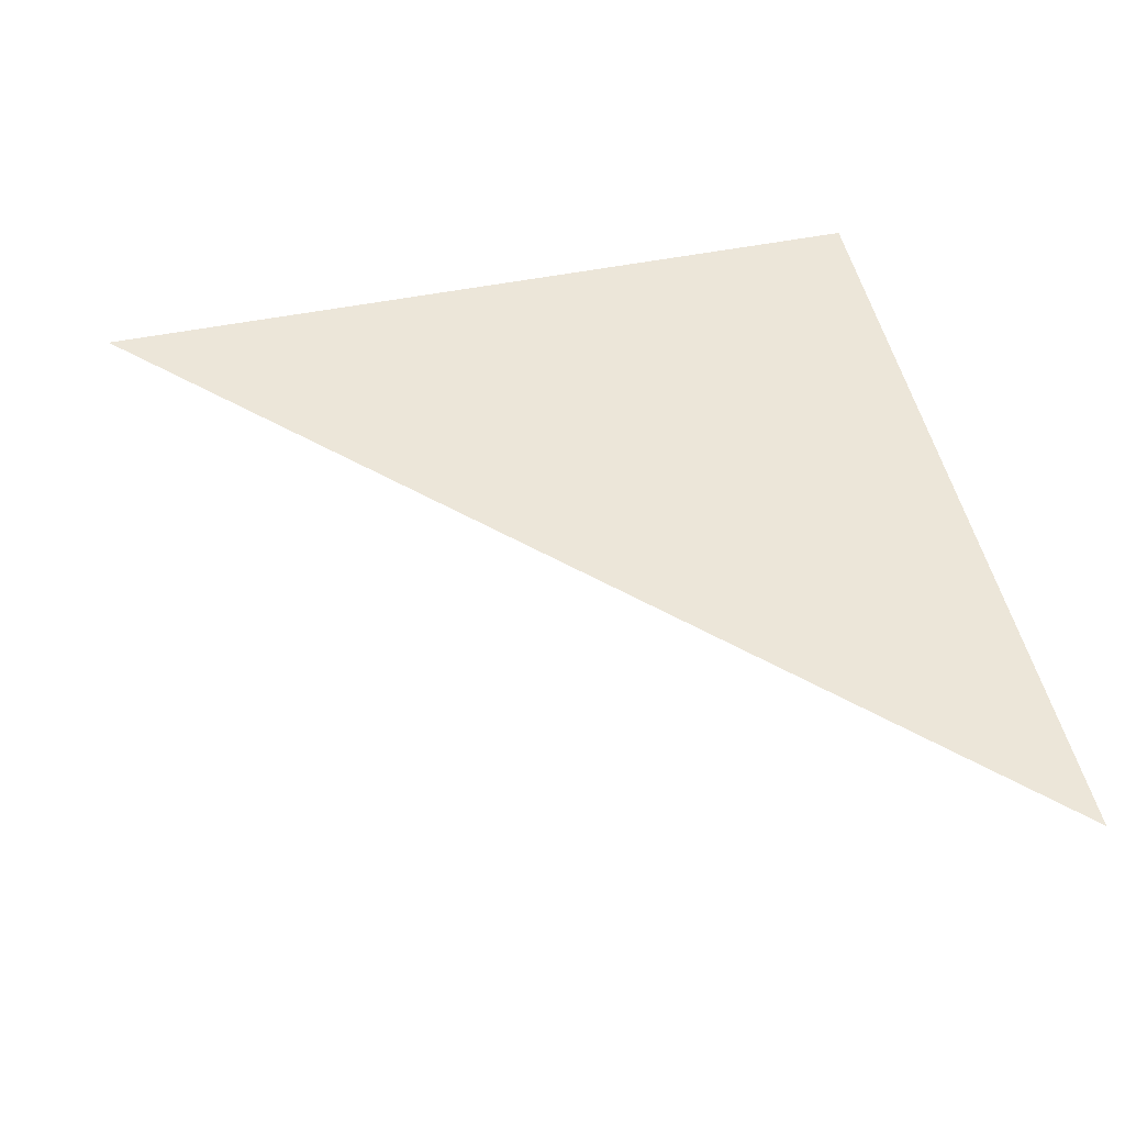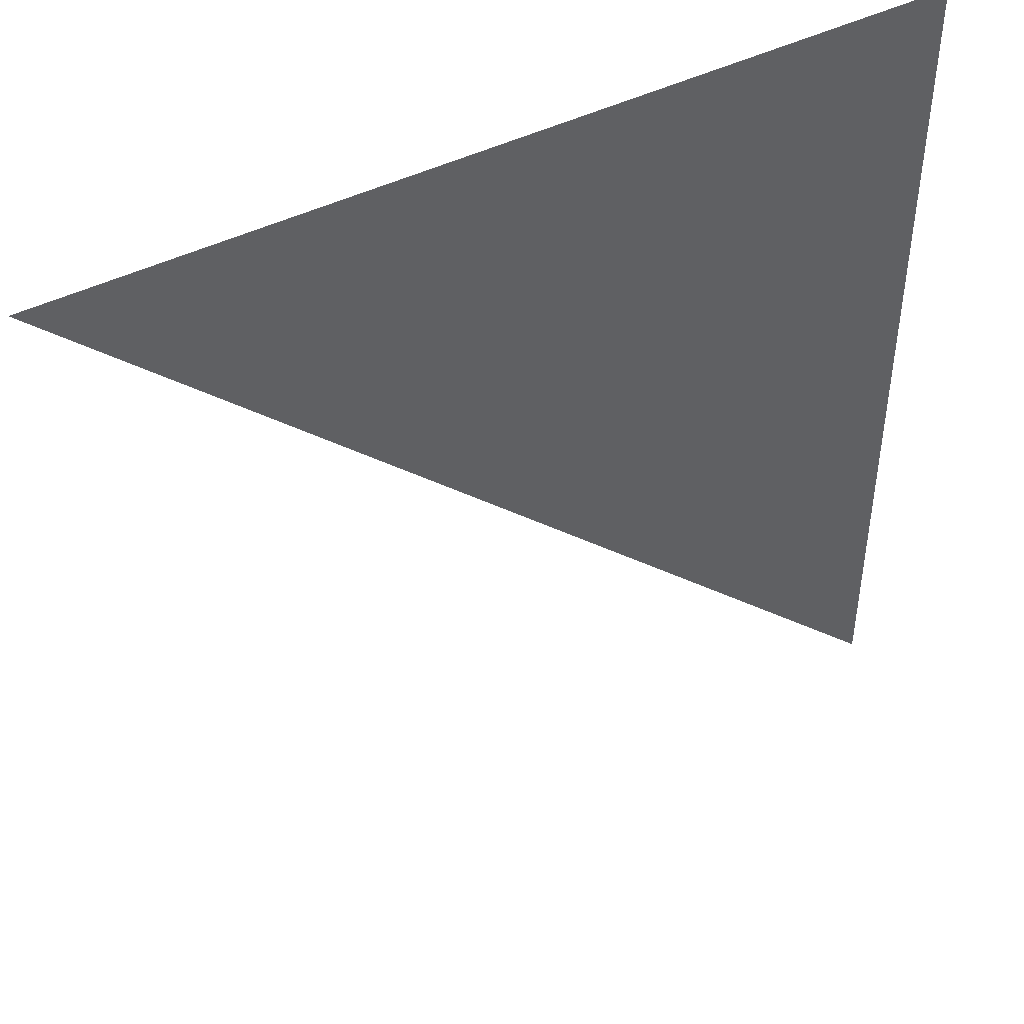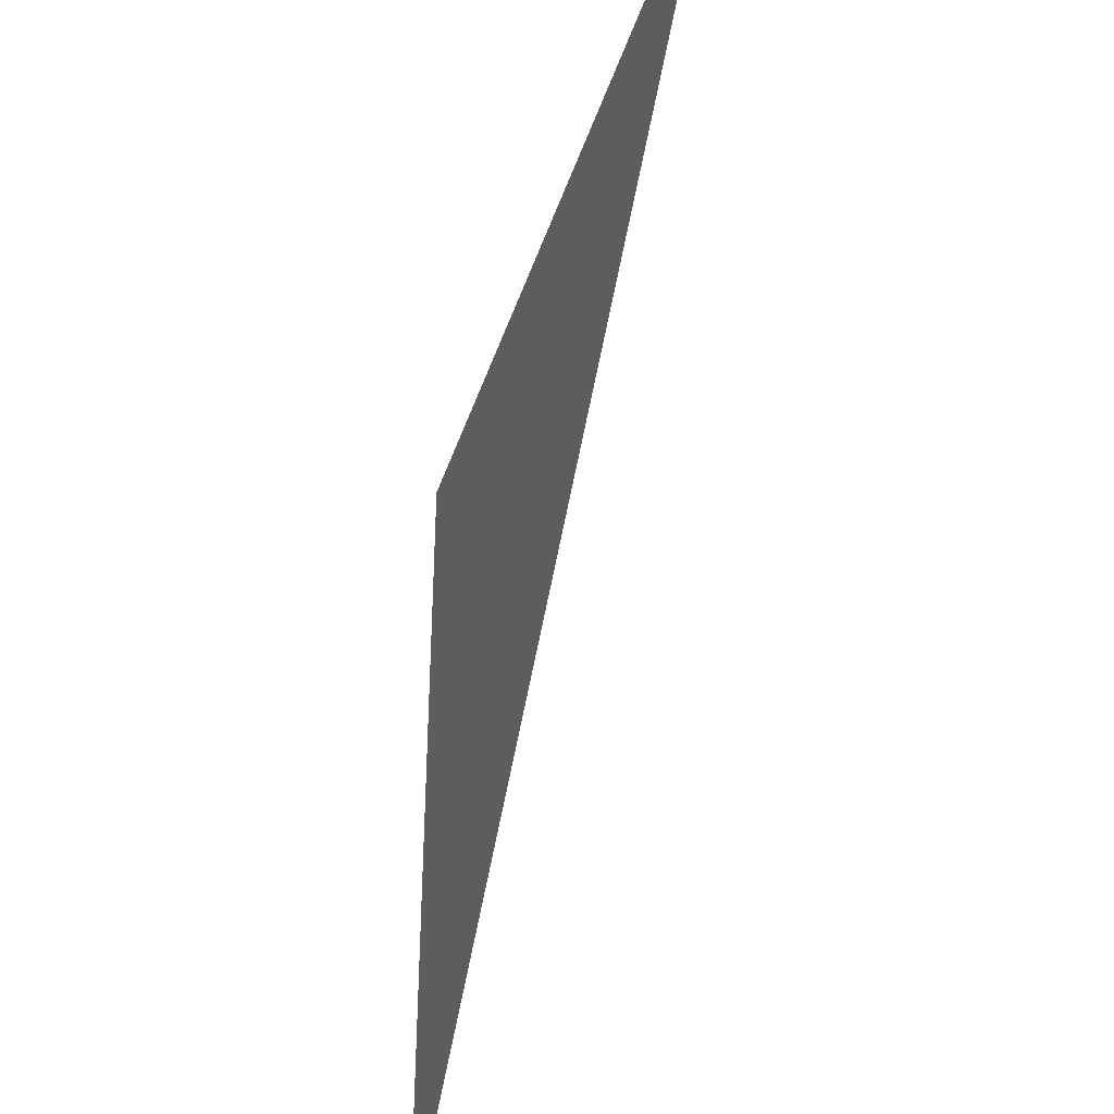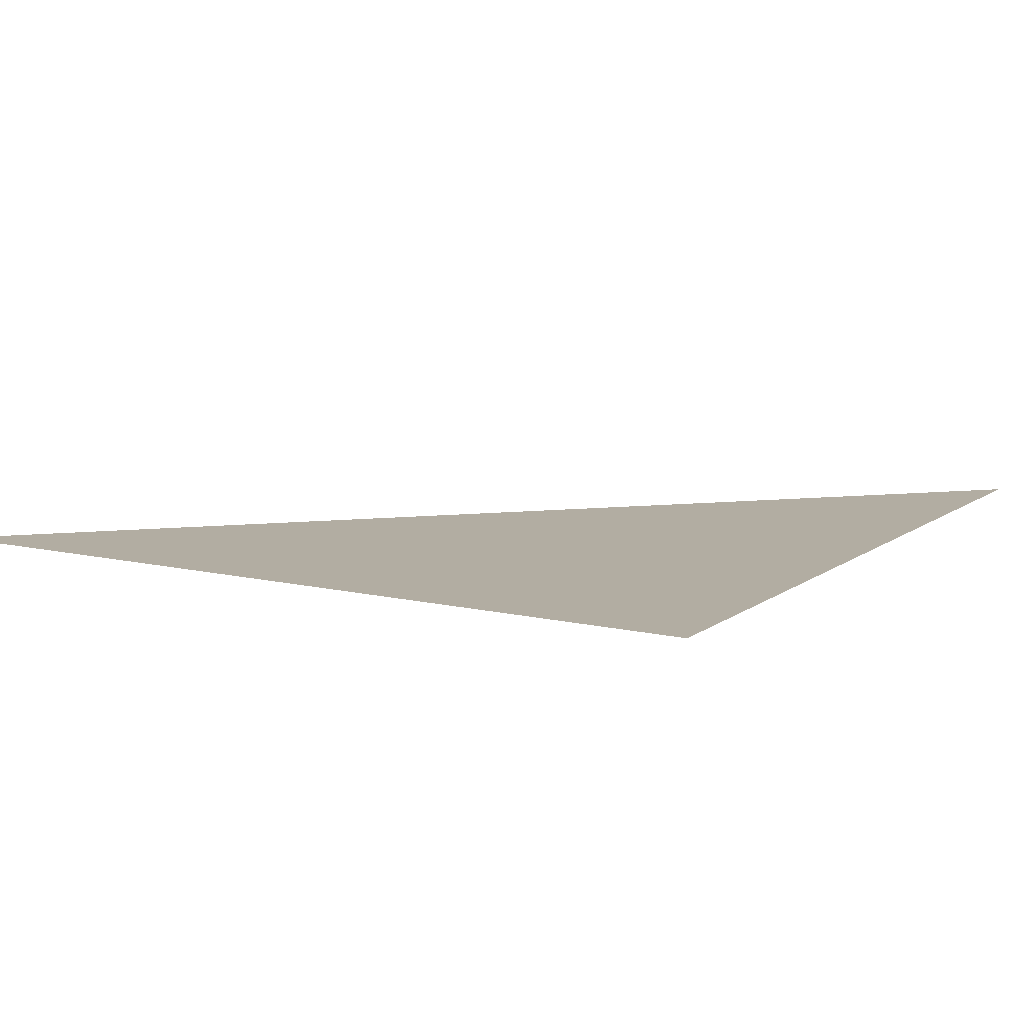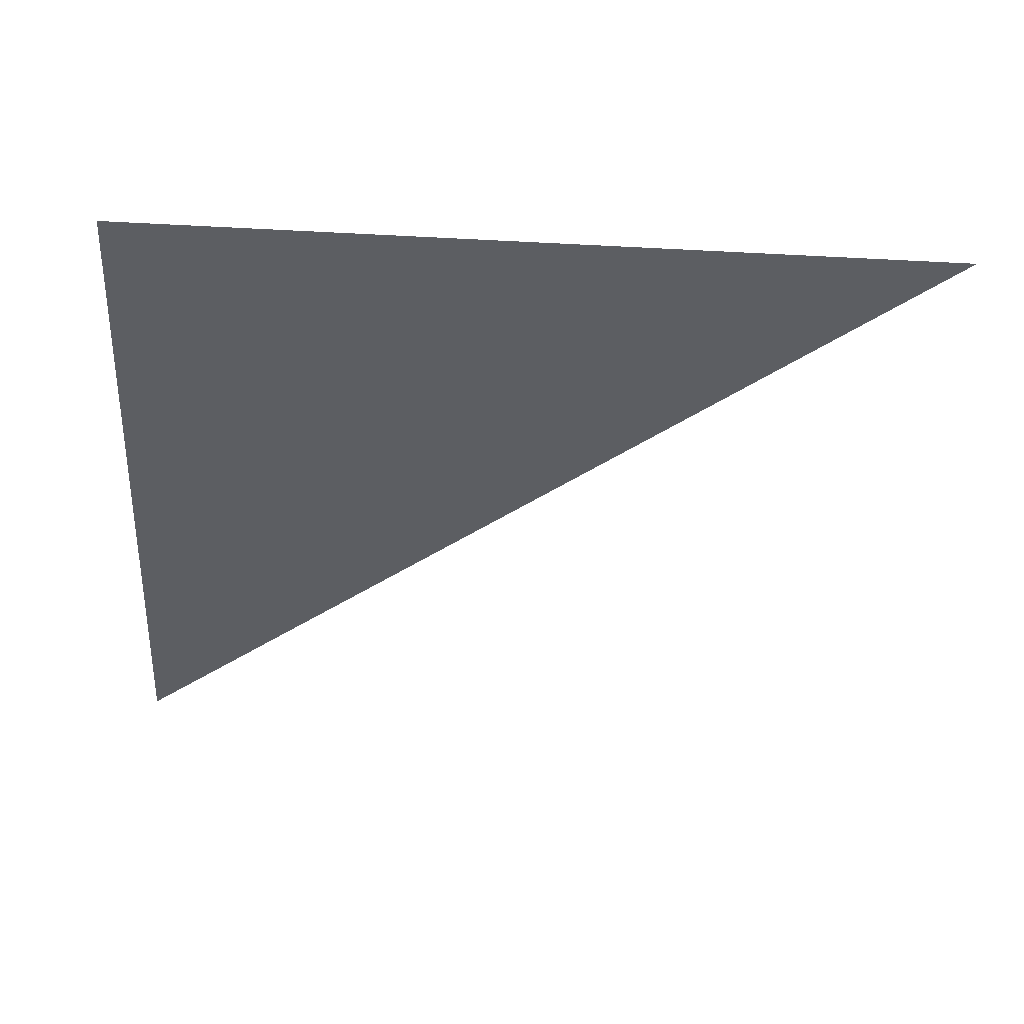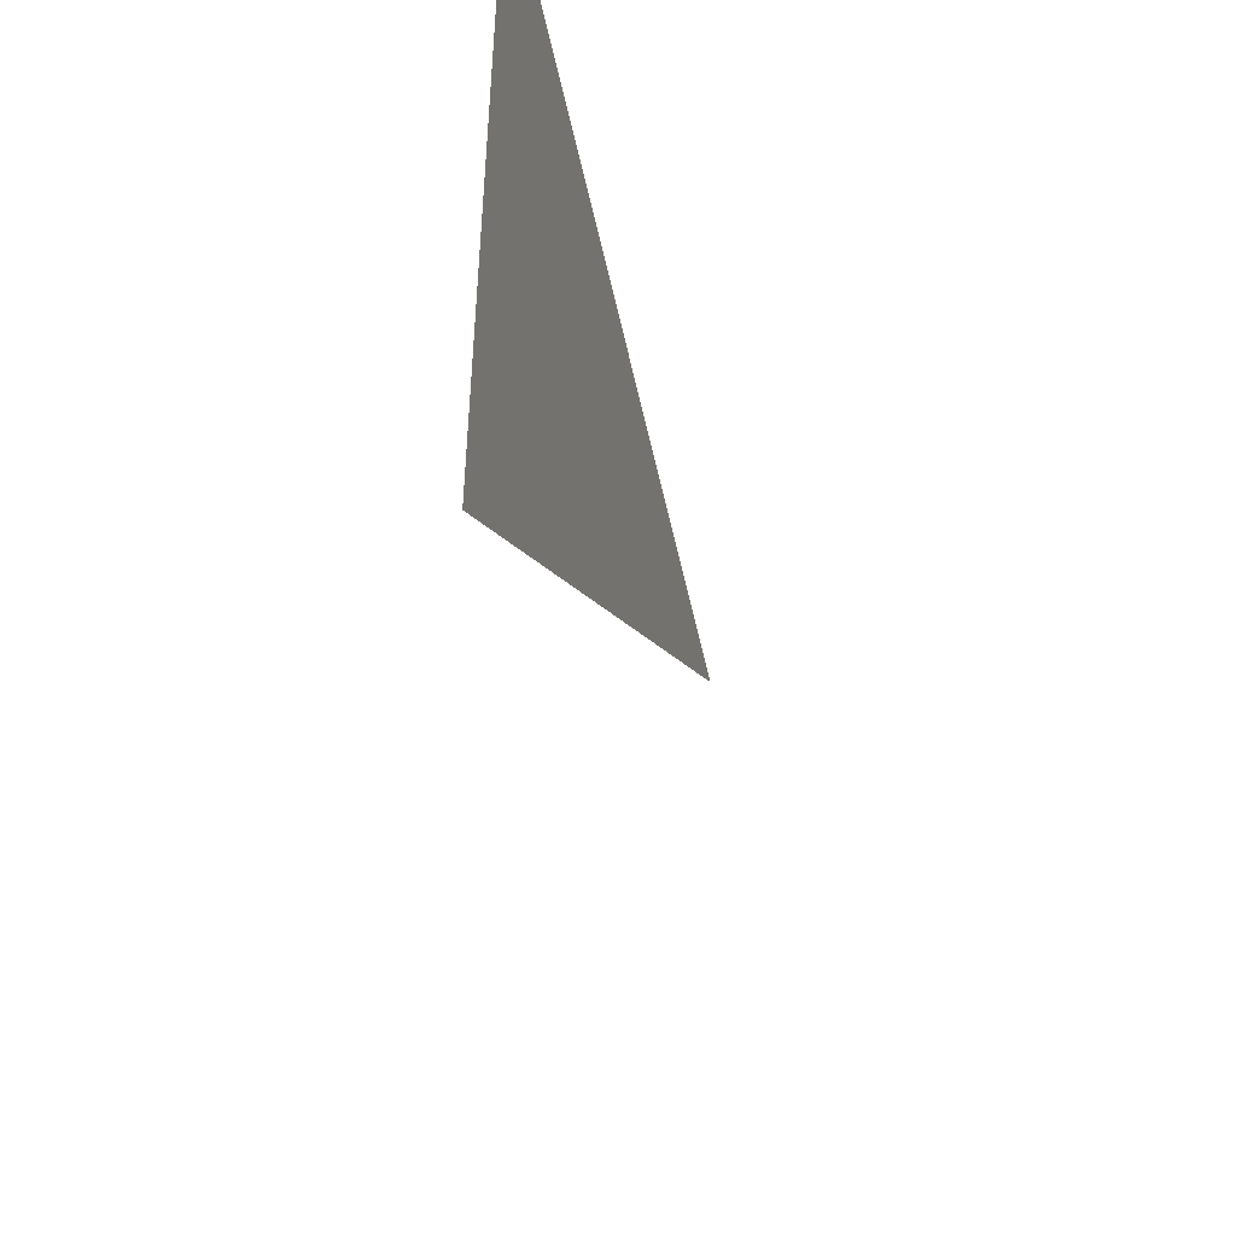
<metadata>
{"format":"obj","ext":"obj","renderer":"f3d","projection":"perspective","resolution":1024,"background":"white","views":[{"elev":49.5,"azim":-102.5,"up":"+Y"},{"elev":46.2,"azim":-29.3,"up":"+Z"},{"elev":-39.7,"azim":-107.3,"up":"+Z"},{"elev":10.6,"azim":30.7,"up":"+Y"},{"elev":-37.7,"azim":86.1,"up":"+Y"},{"elev":-51.5,"azim":101.9,"up":"+Z"}]}
</metadata>
<code>
o TL
g TL
v 0.5 0 0.5
v 0.5 0 0
v 0 0 0.5
f 3 1 2

</code>
